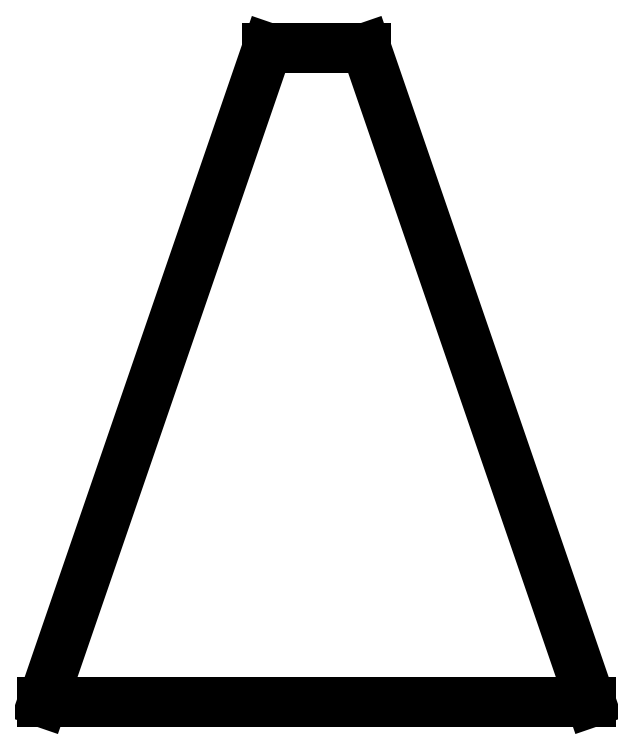
<metadata>
{"format":"dxf","ext":"dxf","renderer":"ezdxf+matplotlib","layout":"modelspace","background":"white","min_lineweight":24,"dpi":150}
</metadata>
<code>
0
SECTION
2
ENTITIES
0
LINE
8
0
10
177.6
20
-95.48
11
203
21
-169.3
0
LINE
8
0
10
203
20
-169.3
11
141.1
21
-169.3
0
LINE
8
0
10
141.1
20
-169.3
11
166.5
21
-95.48
0
LINE
8
0
10
166.5
20
-95.48
11
177.6
21
-95.48
0
ENDSEC
0
EOF

</code>
